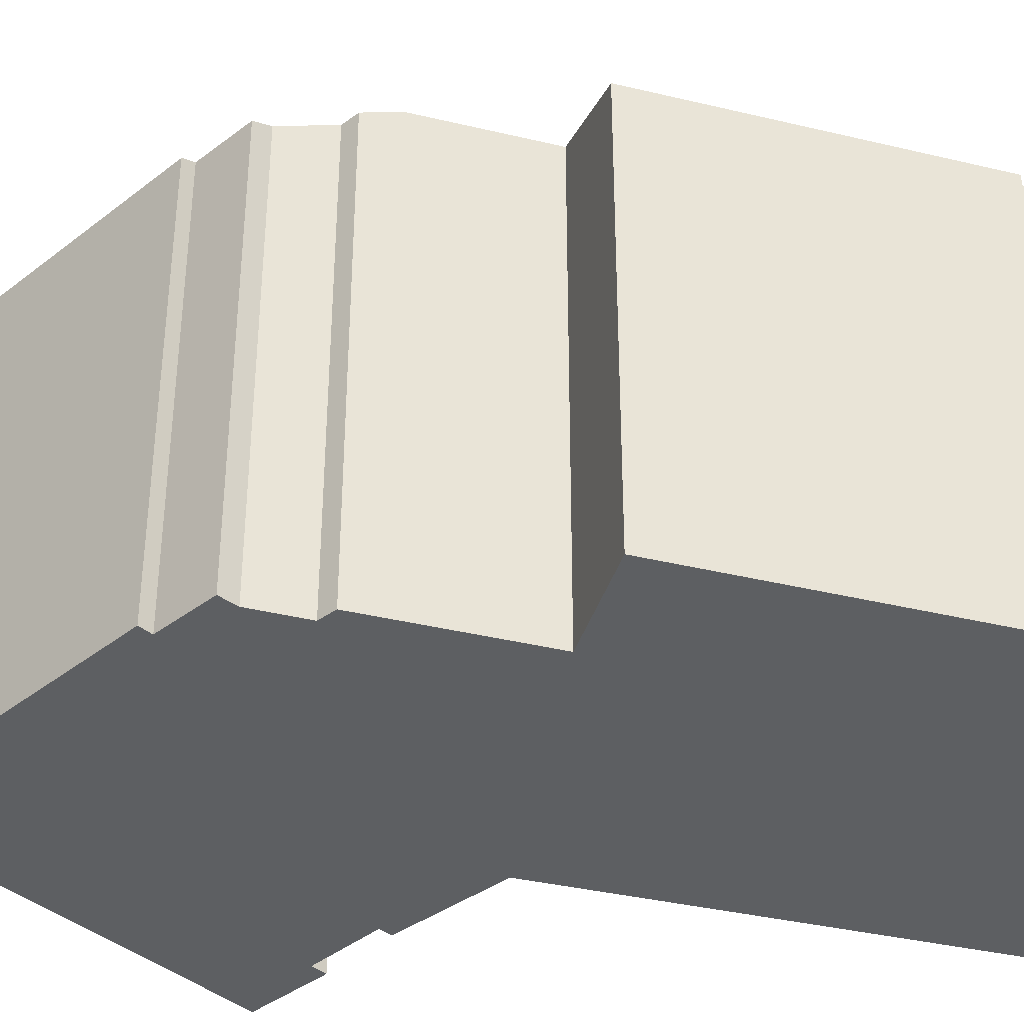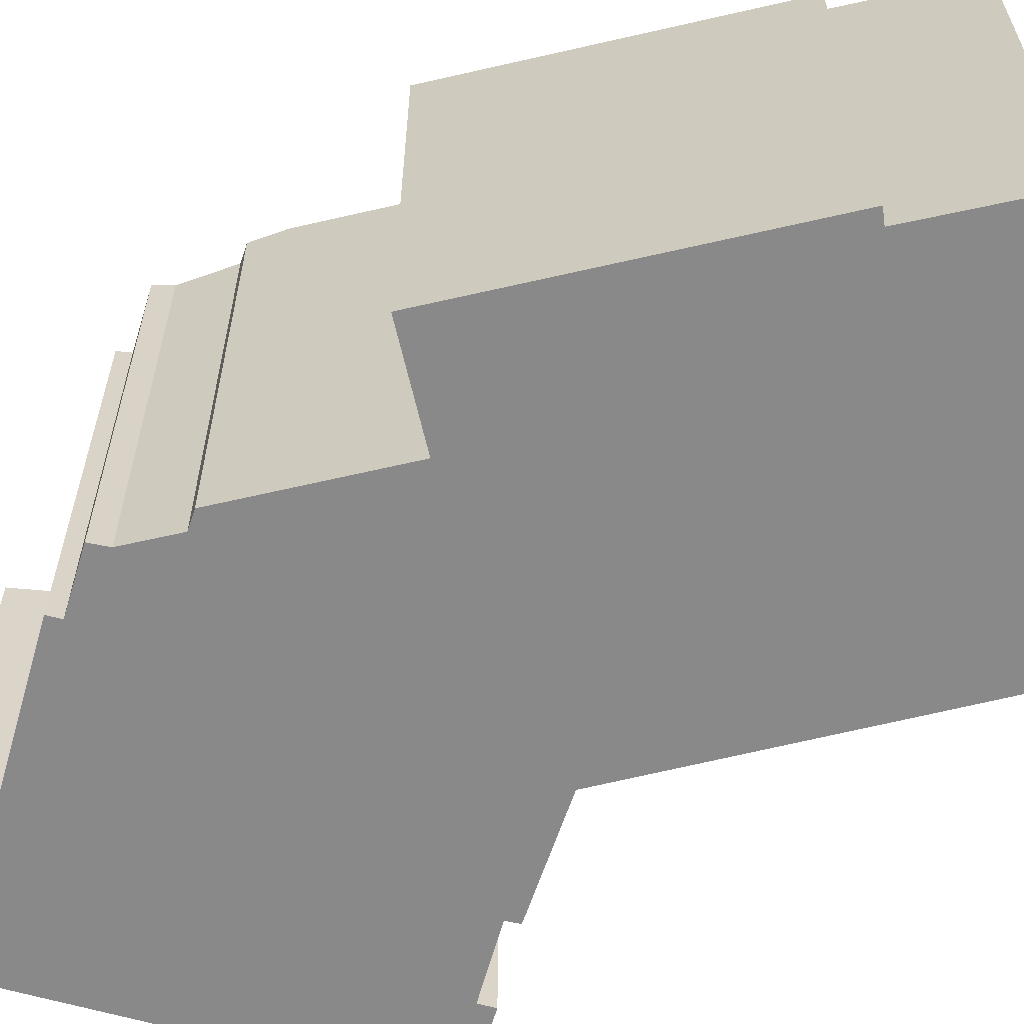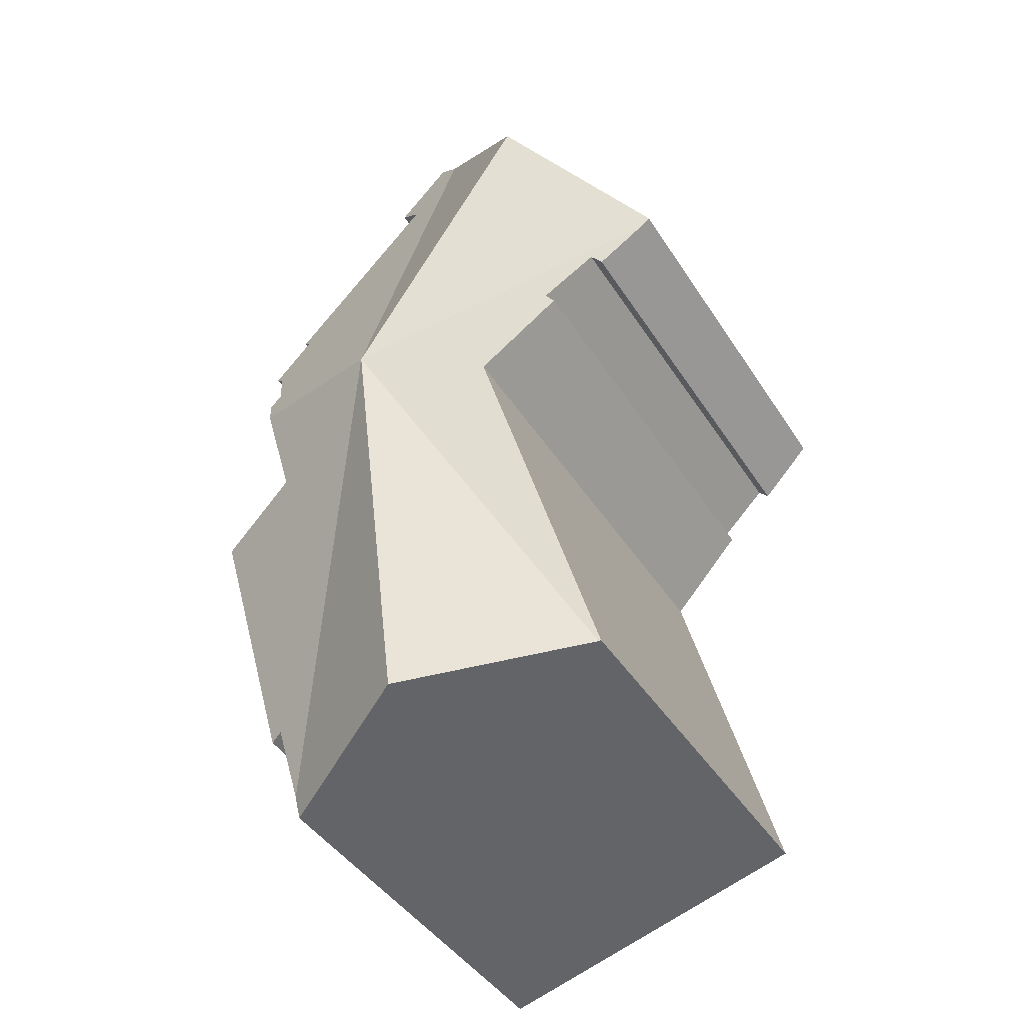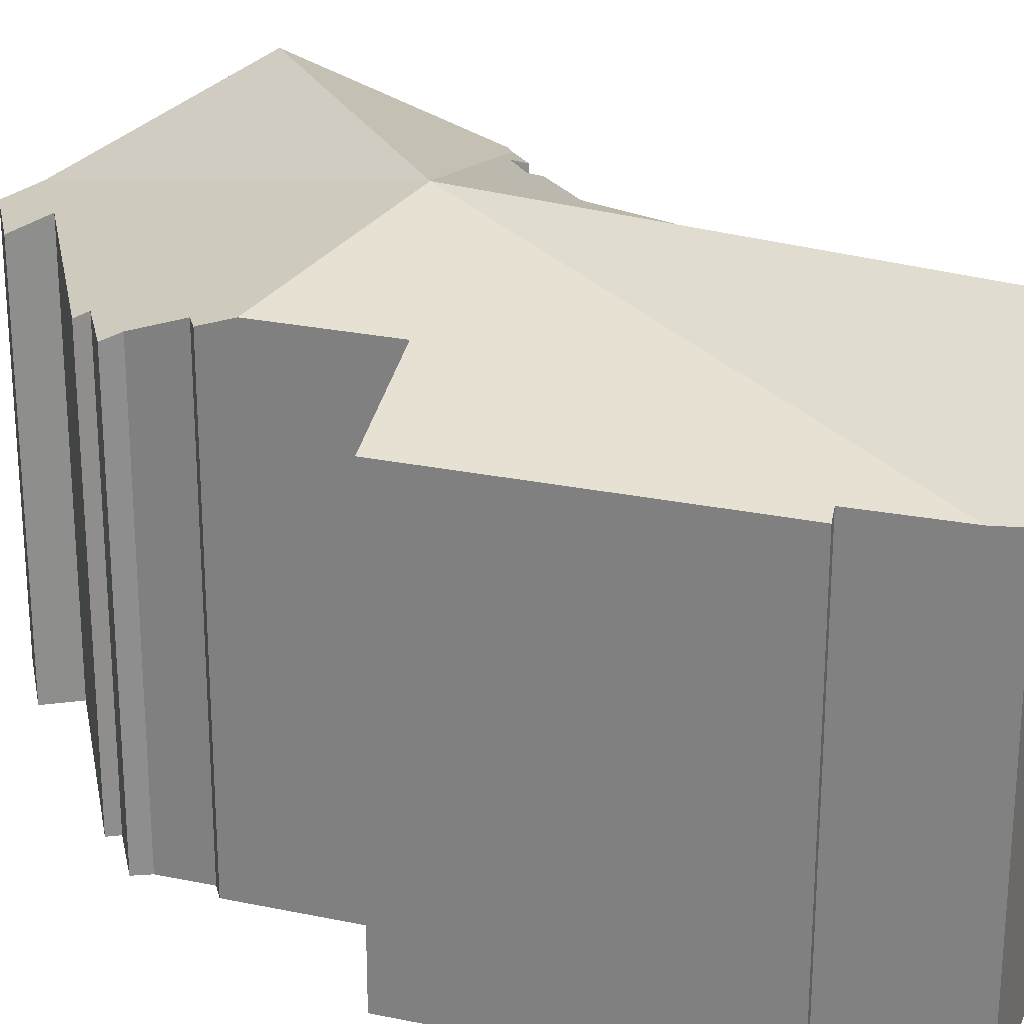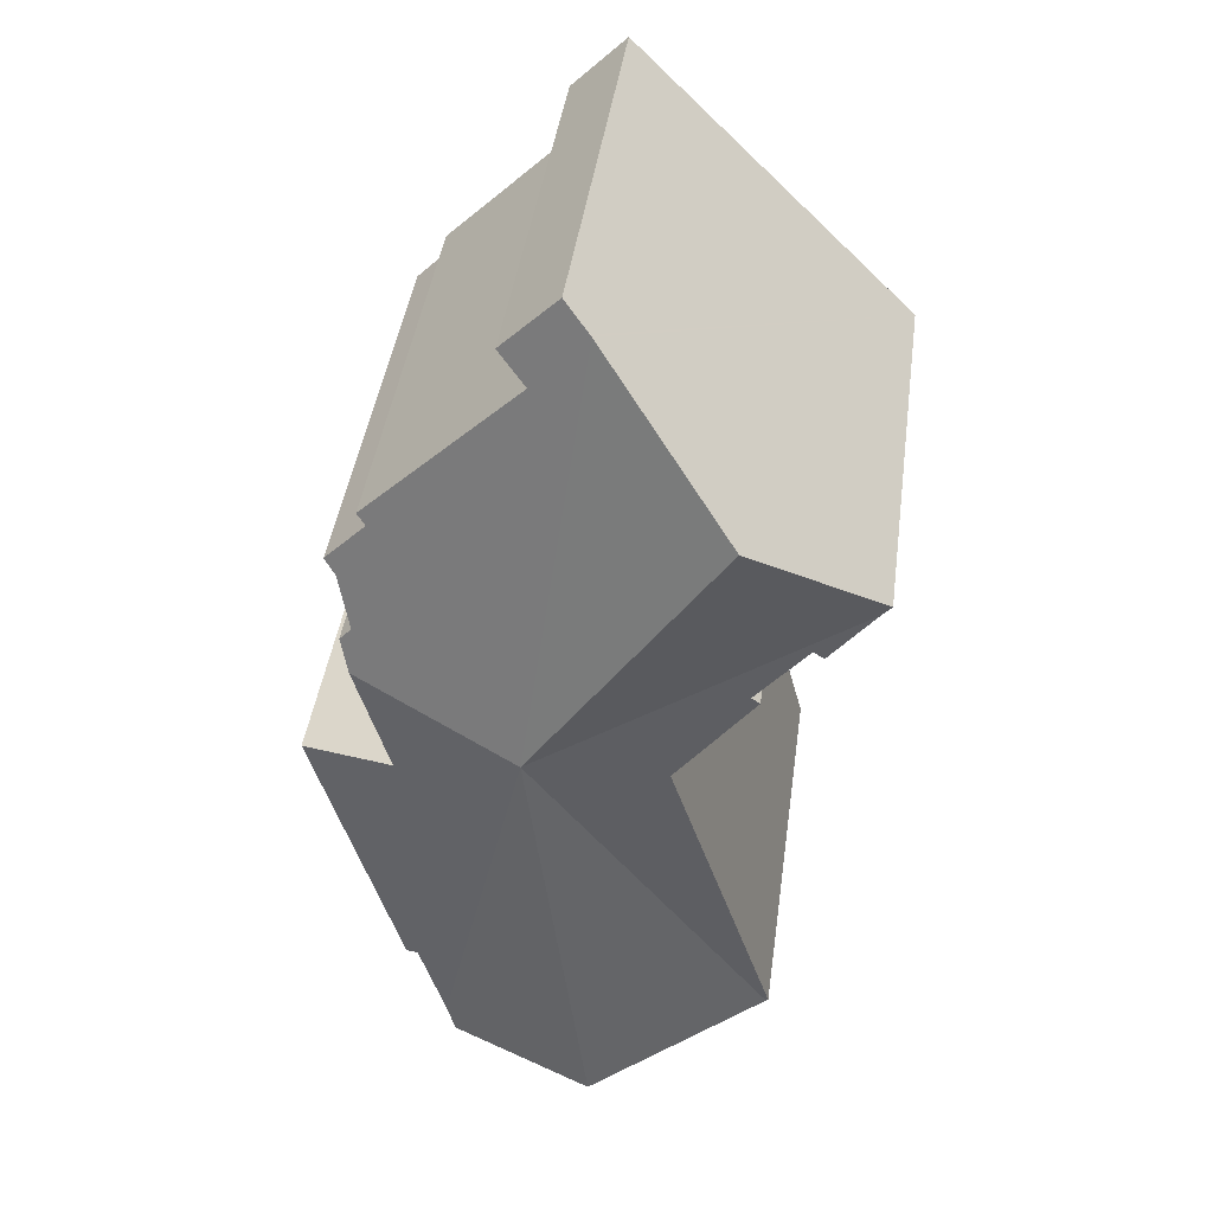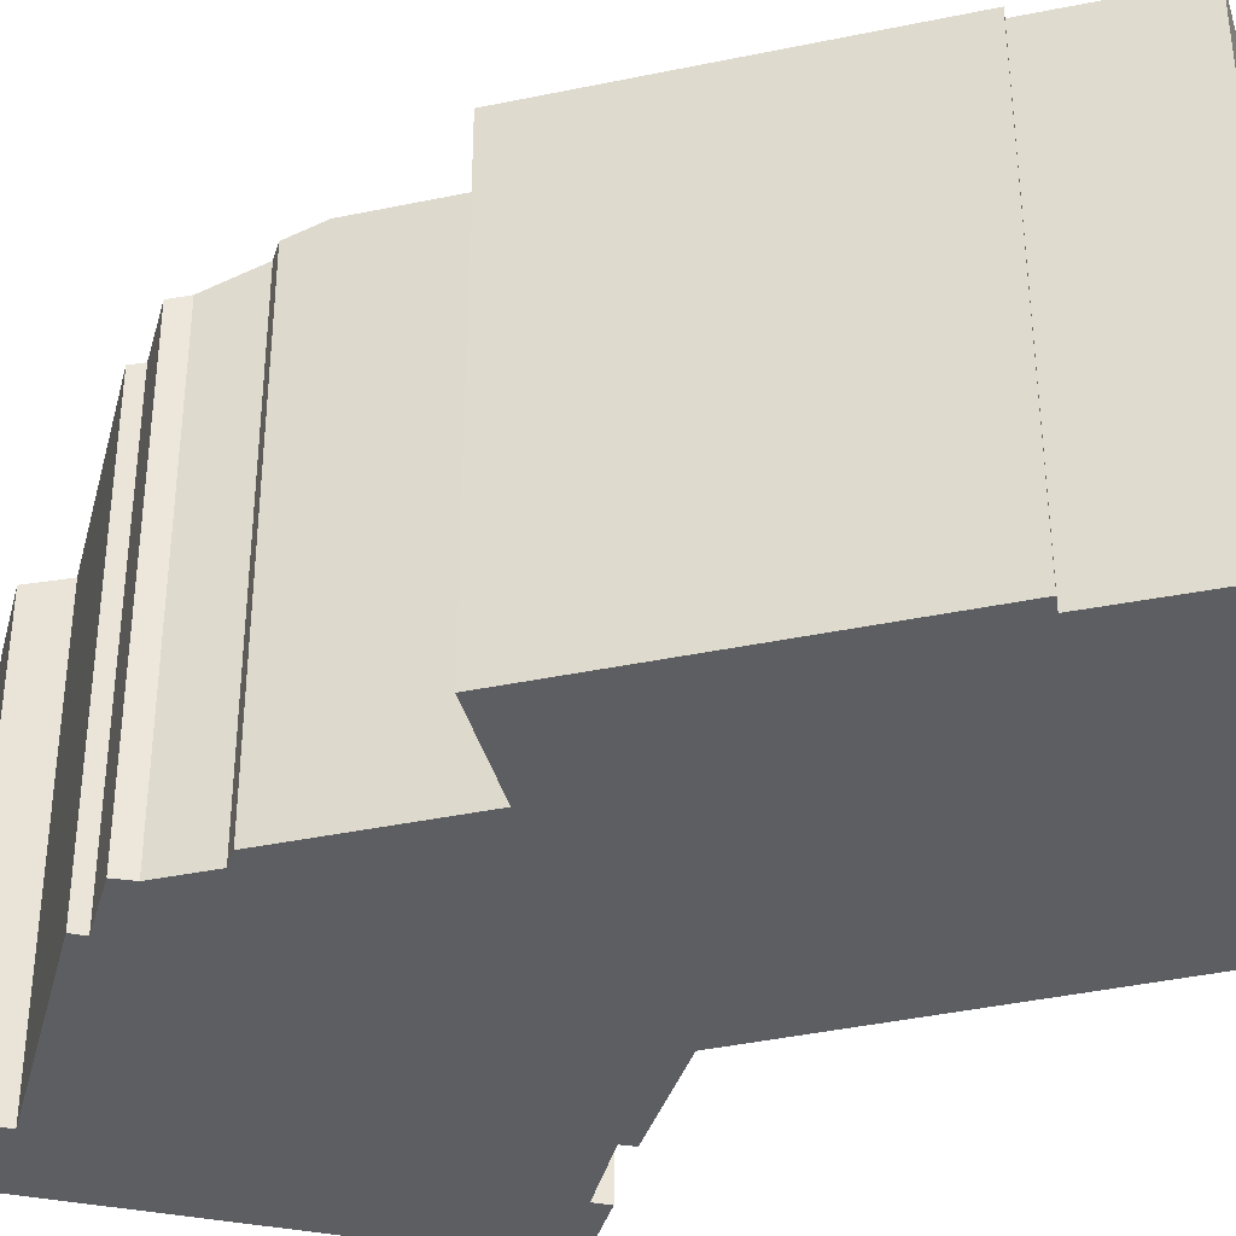
<metadata>
{"format":"obj","ext":"obj","renderer":"f3d","projection":"perspective","resolution":1024,"background":"white","views":[{"elev":-39.7,"azim":89.3,"up":"+Y"},{"elev":-63.2,"azim":119.1,"up":"+Y"},{"elev":-42.6,"azim":-150.0,"up":"+Z"},{"elev":25.4,"azim":124.4,"up":"+Y"},{"elev":43.4,"azim":-172.1,"up":"+Z"},{"elev":-38.2,"azim":120.8,"up":"+Y"}]}
</metadata>
<code>
v  7.737 15.68 -18.78
v  12.71 12.95 -19.26
v  12.45 13.03 -20.14
v  9.492 15.68 -4.514
v  2.539 12.76 -17.28
v  0.278 12.88 -0.289
v  1.968 13.38 -1.393
v  3.506 13.8 -2.907
v  3.25 13.71 -3.191
v  5.376 14.28 -5.524
v  5.561 14.33 -5.727
v  2.473 12.74 -17.27
v  1.646 13.26 -1.715
v  3.901 15.68 3.886
v  0 12.85 7.867e-16
v  7.913 12.77 7.882
v  14.81 13.14 -0.491
v  13.93 12.93 1.205
v  15.17 12.93 -0.078
v  9.536 12.79 6.15
v  14.48 13.98 -3.288
v  14.39 13.65 -1.945
v  14.75 13.66 -2.338
v  9.638 12.74 6.247
v  8.7 12.34 8.666
v  10.38 12.34 6.957
v  7.968 12.74 7.936
v  14.2 12.78 1.487
v  15.53 12.78 -11.05
v  13.47 13.98 -6.855
v  16.48 12.79 -7.727
v  13.91 12.77 -16.73
v  13.52 12.94 -16.57
v  13.75 13.98 -5.882
v  10.38 -4.26e-16 6.957
v  8.7 -5.306e-16 8.666
v  9.536 -3.766e-16 6.15
v  14.2 -9.105e-17 1.487
v  15.17 4.776e-18 -0.078
v  13.93 -7.378e-17 1.205
v  14.75 1.432e-16 -2.338
v  14.39 1.191e-16 -1.945
v  9.638 -3.825e-16 6.247
v  14.81 3.007e-17 -0.491
v  1.968 8.53e-17 -1.393
v  1.646 1.05e-16 -1.715
v  14.48 2.013e-16 -3.288
v  13.47 4.197e-16 -6.855
v  13.75 3.602e-16 -5.882
v  16.48 4.731e-16 -7.727
v  13.91 1.025e-15 -16.73
v  15.53 6.769e-16 -11.05
v  13.52 1.015e-15 -16.57
v  12.45 1.233e-15 -20.14
v  12.71 1.179e-15 -19.26
v  2.473 1.057e-15 -17.27
v  7.737 1.15e-15 -18.78
v  2.539 1.058e-15 -17.28
v  5.561 3.507e-16 -5.727
v  3.25 1.954e-16 -3.191
v  5.376 3.382e-16 -5.524
v  3.506 1.78e-16 -2.907
v  0 0 0
v  0.278 1.77e-17 -0.289
v  3.901 -2.379e-16 3.886
v  7.913 -4.826e-16 7.882
v  7.968 -4.859e-16 7.936
g defaultobject
f 1 2 3
f 2 1 4
f 4 1 5
f 6 4 7
f 8 7 4
f 9 8 4
f 10 9 4
f 11 10 4
f 5 11 4
f 12 11 5
f 6 7 13
f 14 6 15
f 6 14 4
f 4 14 16
f 17 18 19
f 18 17 20
f 21 22 23
f 24 25 26
f 25 24 27
f 27 24 20
f 27 20 17
f 27 17 22
f 27 22 16
f 16 22 4
f 4 22 21
f 20 28 18
f 29 30 31
f 32 33 29
f 34 4 21
f 4 34 30
f 4 30 2
f 2 30 33
f 33 30 29
f 25 35 26
f 35 25 36
f 37 28 20
f 28 37 38
f 18 39 19
f 39 18 40
f 22 41 23
f 41 22 42
f 24 37 20
f 37 24 26
f 37 26 35
f 37 35 43
f 28 40 18
f 40 28 38
f 19 44 17
f 44 19 39
f 45 13 7
f 13 45 46
f 17 42 22
f 42 17 44
f 23 34 21
f 34 23 41
f 34 41 30
f 30 41 47
f 30 47 48
f 48 47 49
f 50 29 31
f 29 50 32
f 32 50 51
f 51 50 52
f 53 2 33
f 2 53 3
f 3 53 54
f 54 53 55
f 48 31 30
f 31 48 50
f 32 53 33
f 53 32 51
f 54 1 3
f 1 54 5
f 5 54 12
f 12 54 56
f 56 54 57
f 56 57 58
f 12 59 11
f 59 12 56
f 59 10 11
f 10 59 9
f 9 59 60
f 60 59 61
f 62 7 8
f 7 62 45
f 46 6 13
f 6 46 15
f 15 46 63
f 63 46 64
f 9 62 8
f 62 9 60
f 63 14 15
f 14 63 16
f 16 63 27
f 27 63 25
f 25 63 65
f 25 65 36
f 36 65 66
f 36 66 67
f 54 53 57
f 53 54 55
f 45 38 37
f 38 45 62
f 38 62 60
f 38 60 61
f 38 61 40
f 40 61 39
f 39 61 59
f 39 59 44
f 44 59 56
f 44 56 42
f 42 56 41
f 41 56 47
f 47 56 49
f 49 56 48
f 48 56 50
f 50 56 58
f 50 58 57
f 50 57 52
f 52 57 53
f 52 53 51
f 67 35 36
f 35 67 66
f 35 66 65
f 35 65 63
f 35 63 64
f 35 64 43
f 43 64 37
f 37 64 45
f 45 64 46

</code>
